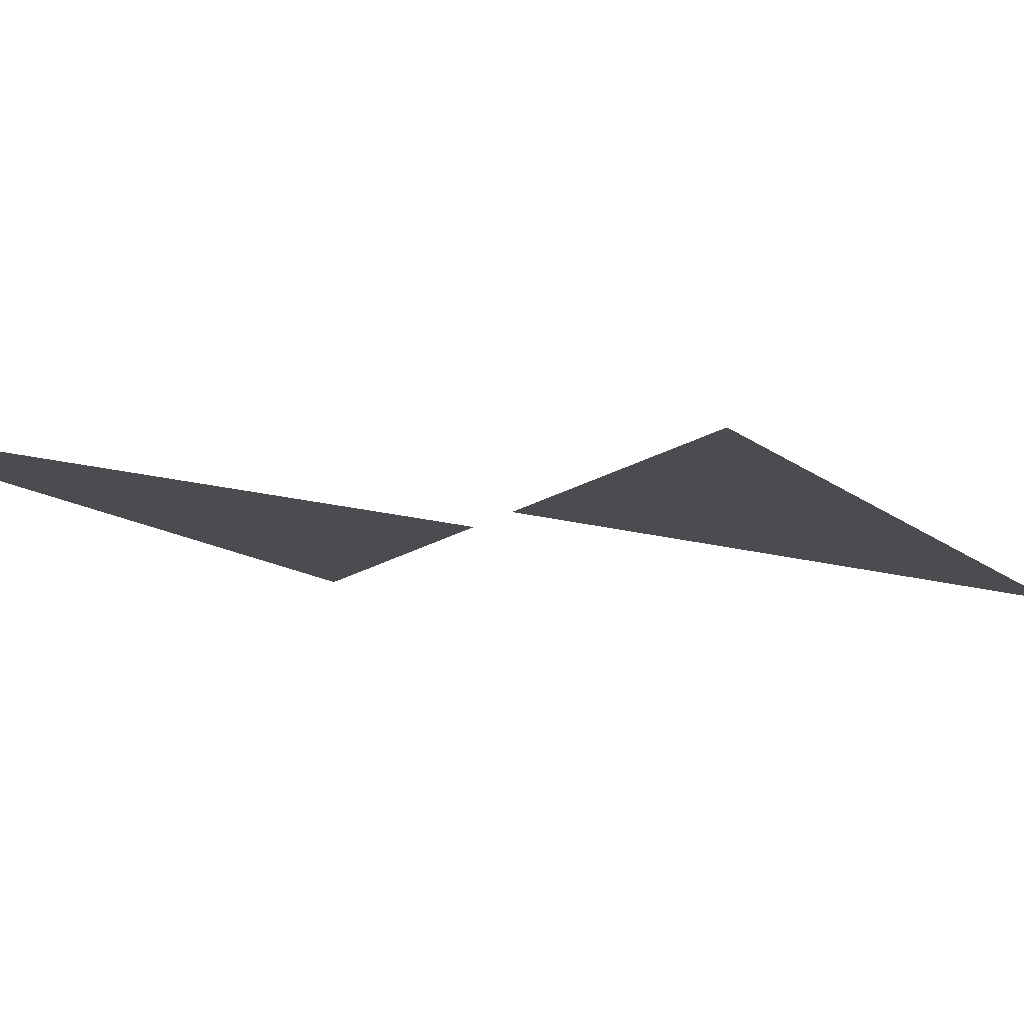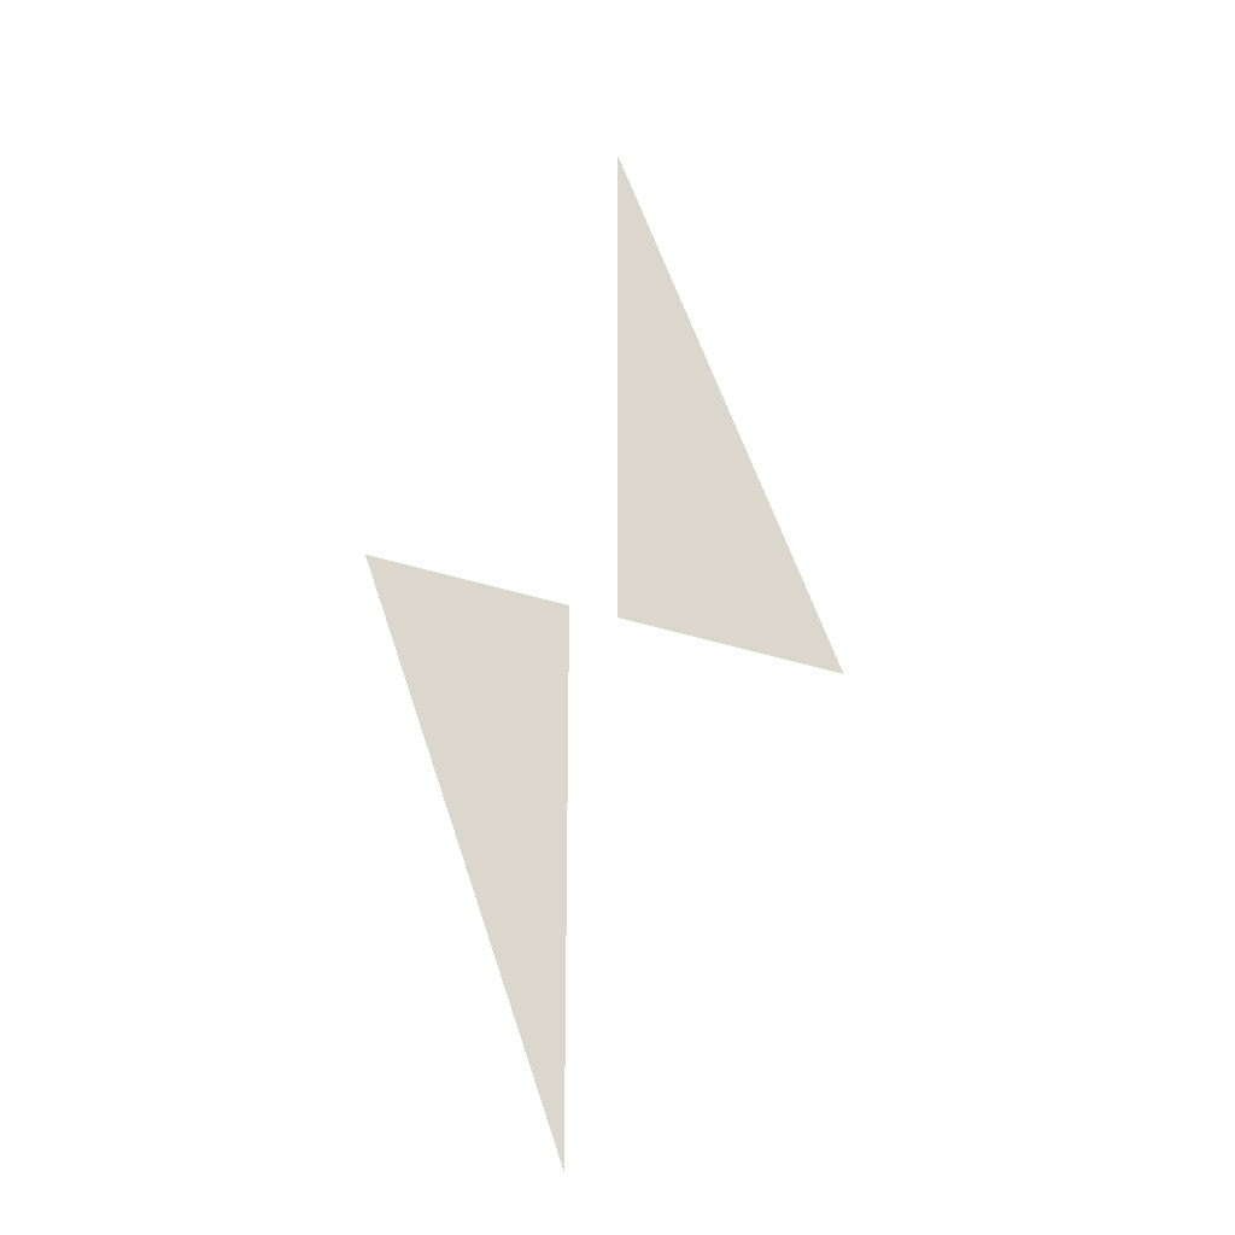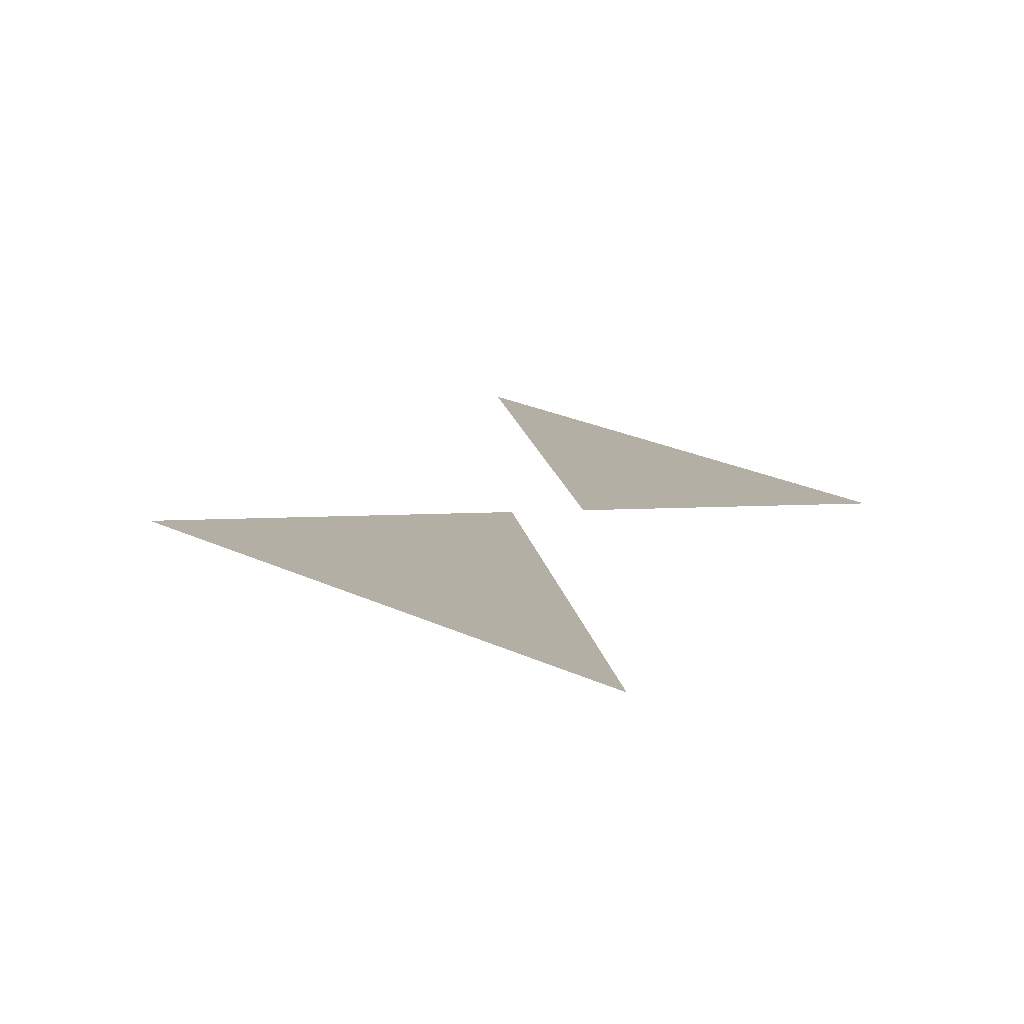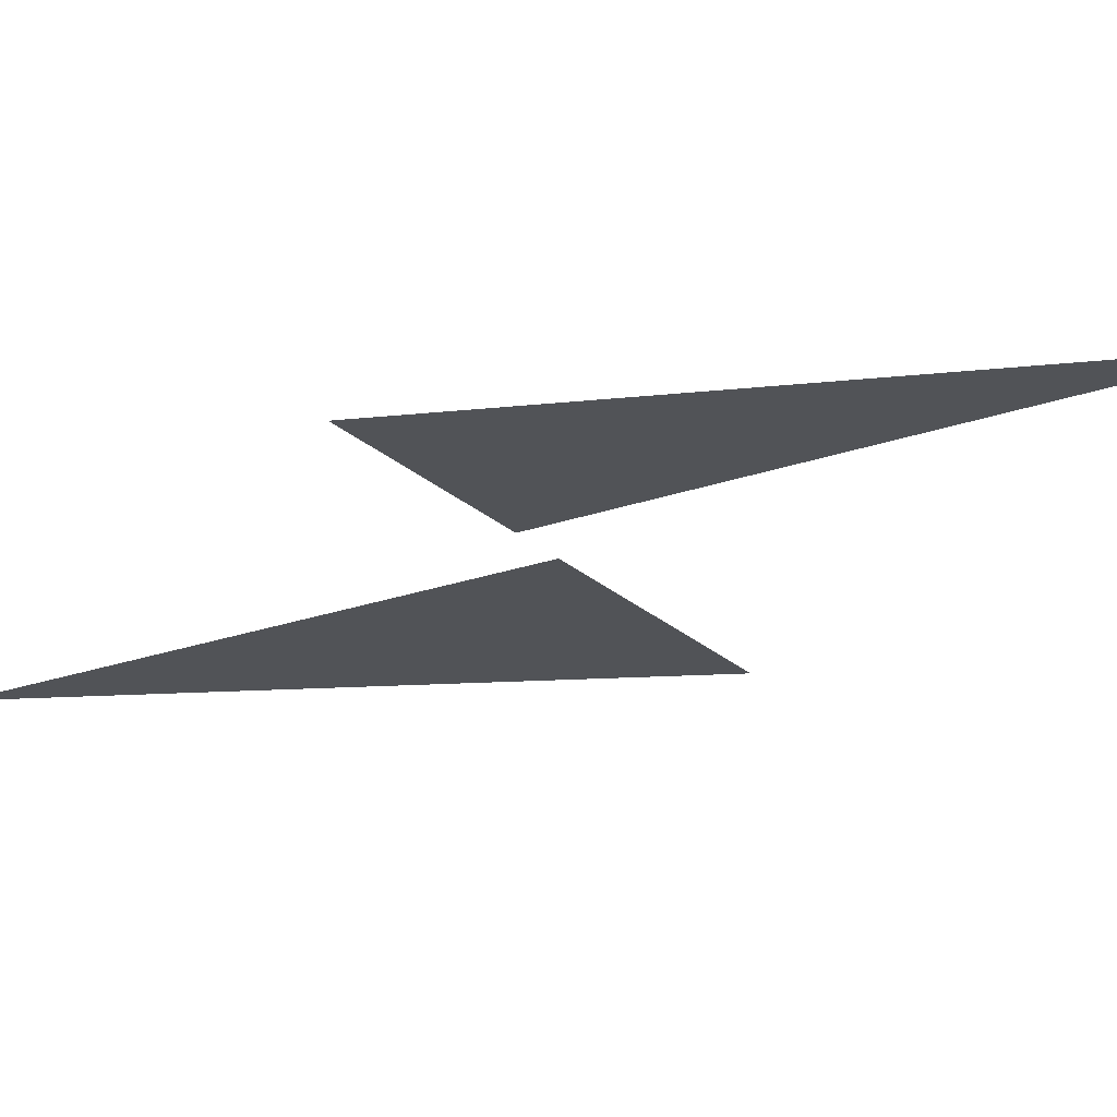
<metadata>
{"format":"obj","ext":"obj","renderer":"f3d","projection":"perspective","resolution":1024,"background":"white","views":[{"elev":-14.7,"azim":57.2,"up":"+Z"},{"elev":-24.5,"azim":-31.1,"up":"+Y"},{"elev":11.3,"azim":172.9,"up":"+Z"},{"elev":-22.2,"azim":-57.7,"up":"+Z"}]}
</metadata>
<code>
v 0 0 0
v 0 10 0
v 5 0 0
v -5 0 0
v -1 0 0
v -1 -10 0
f 2 1 3
f 5 4 6

</code>
